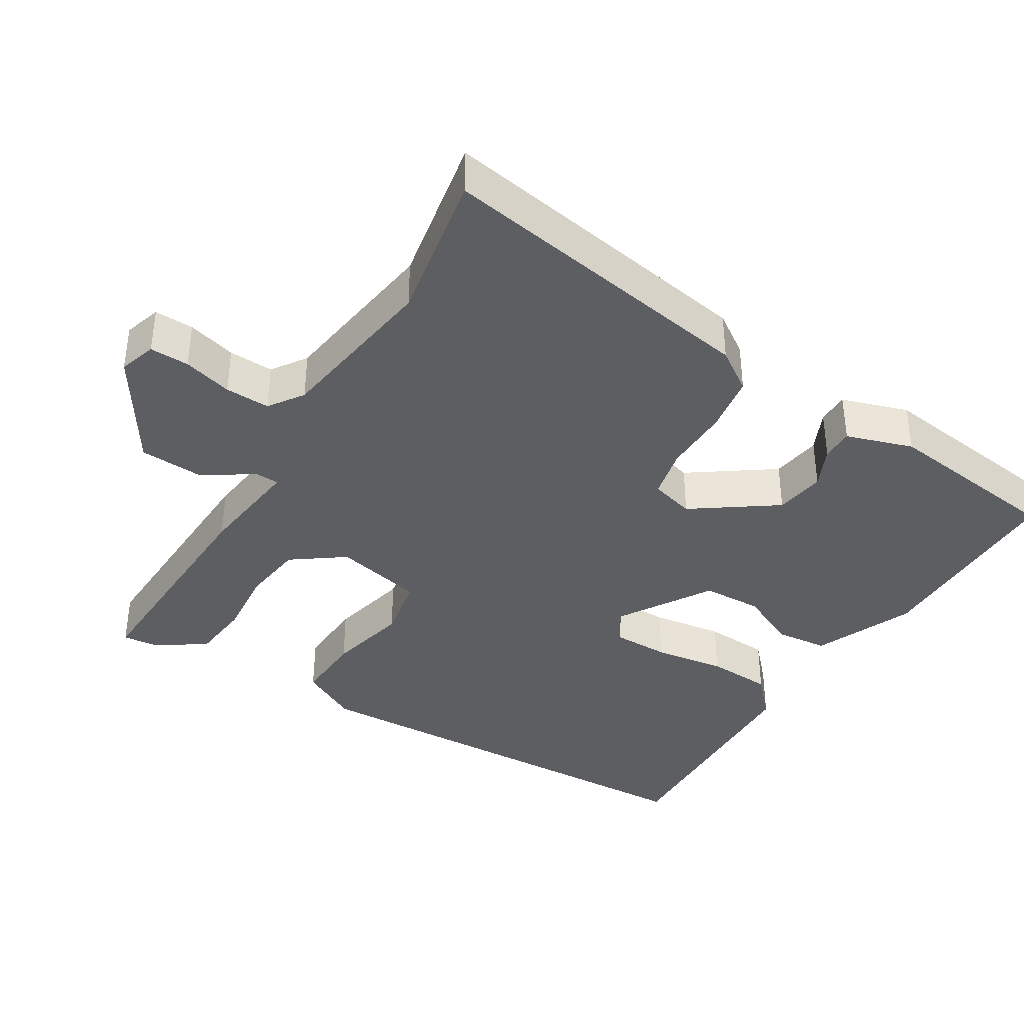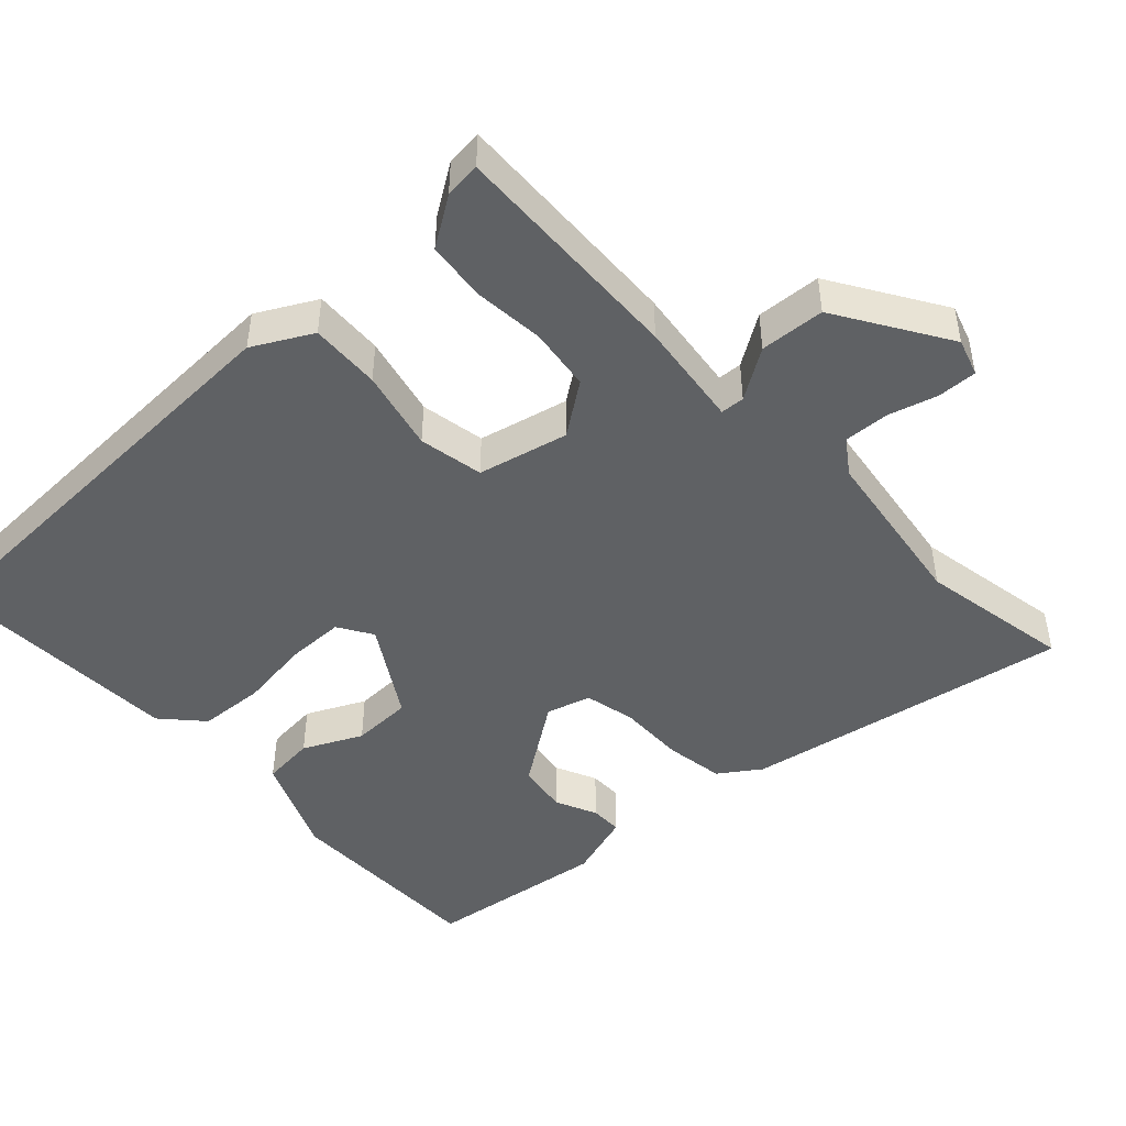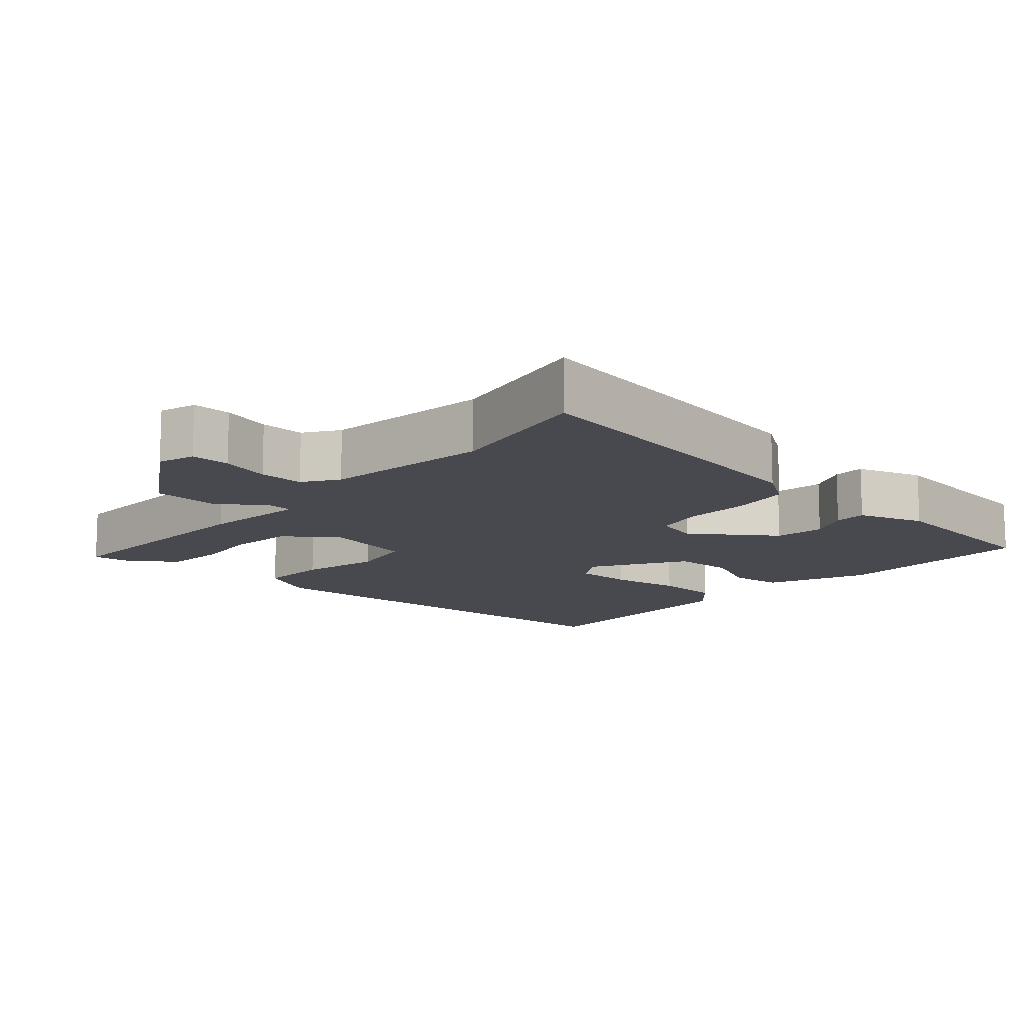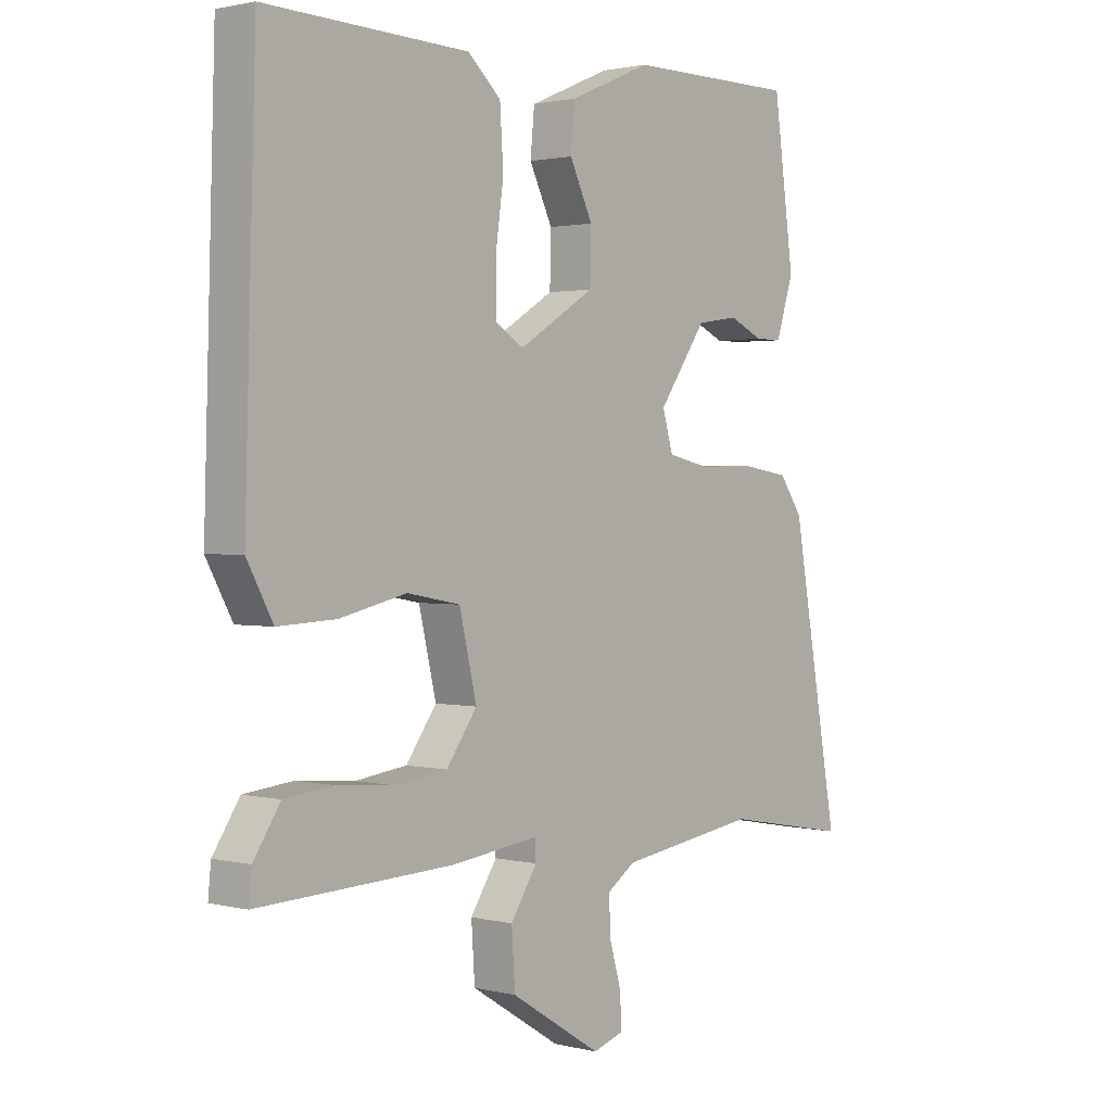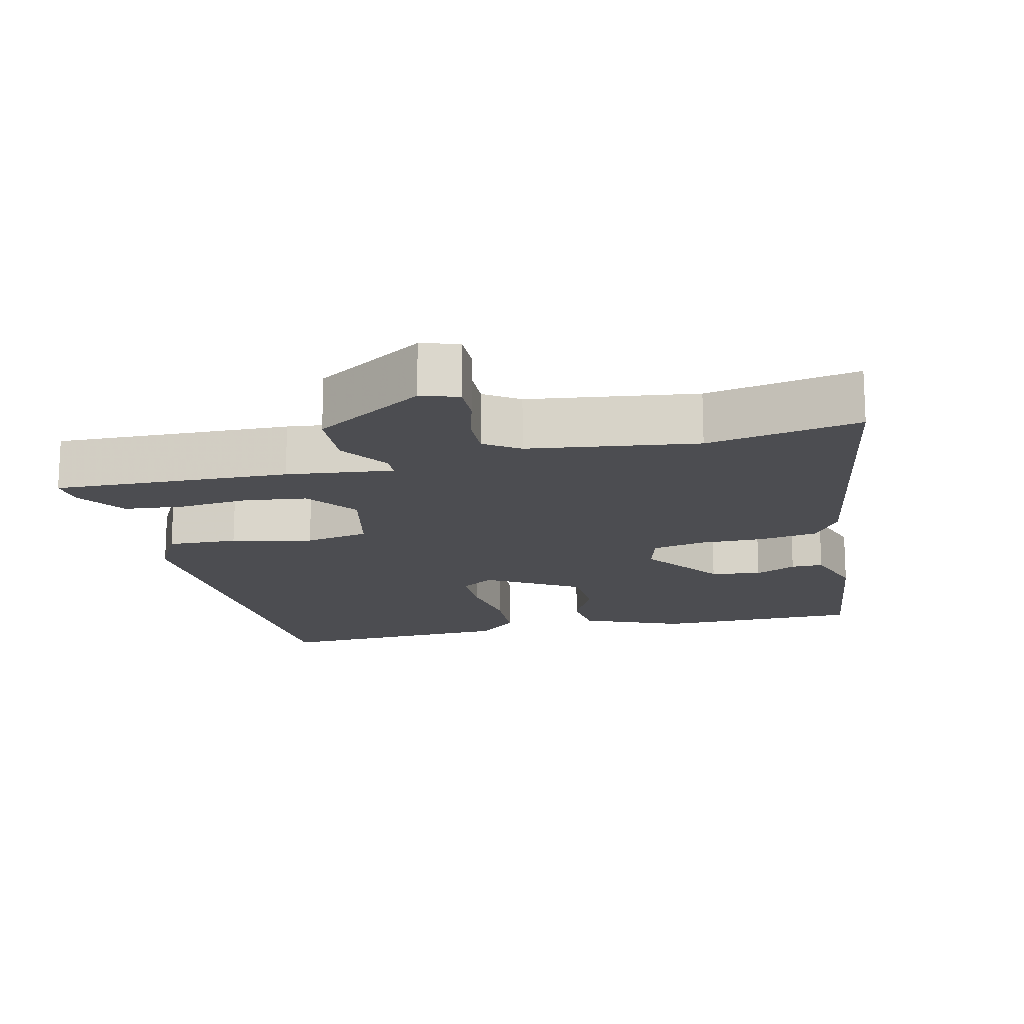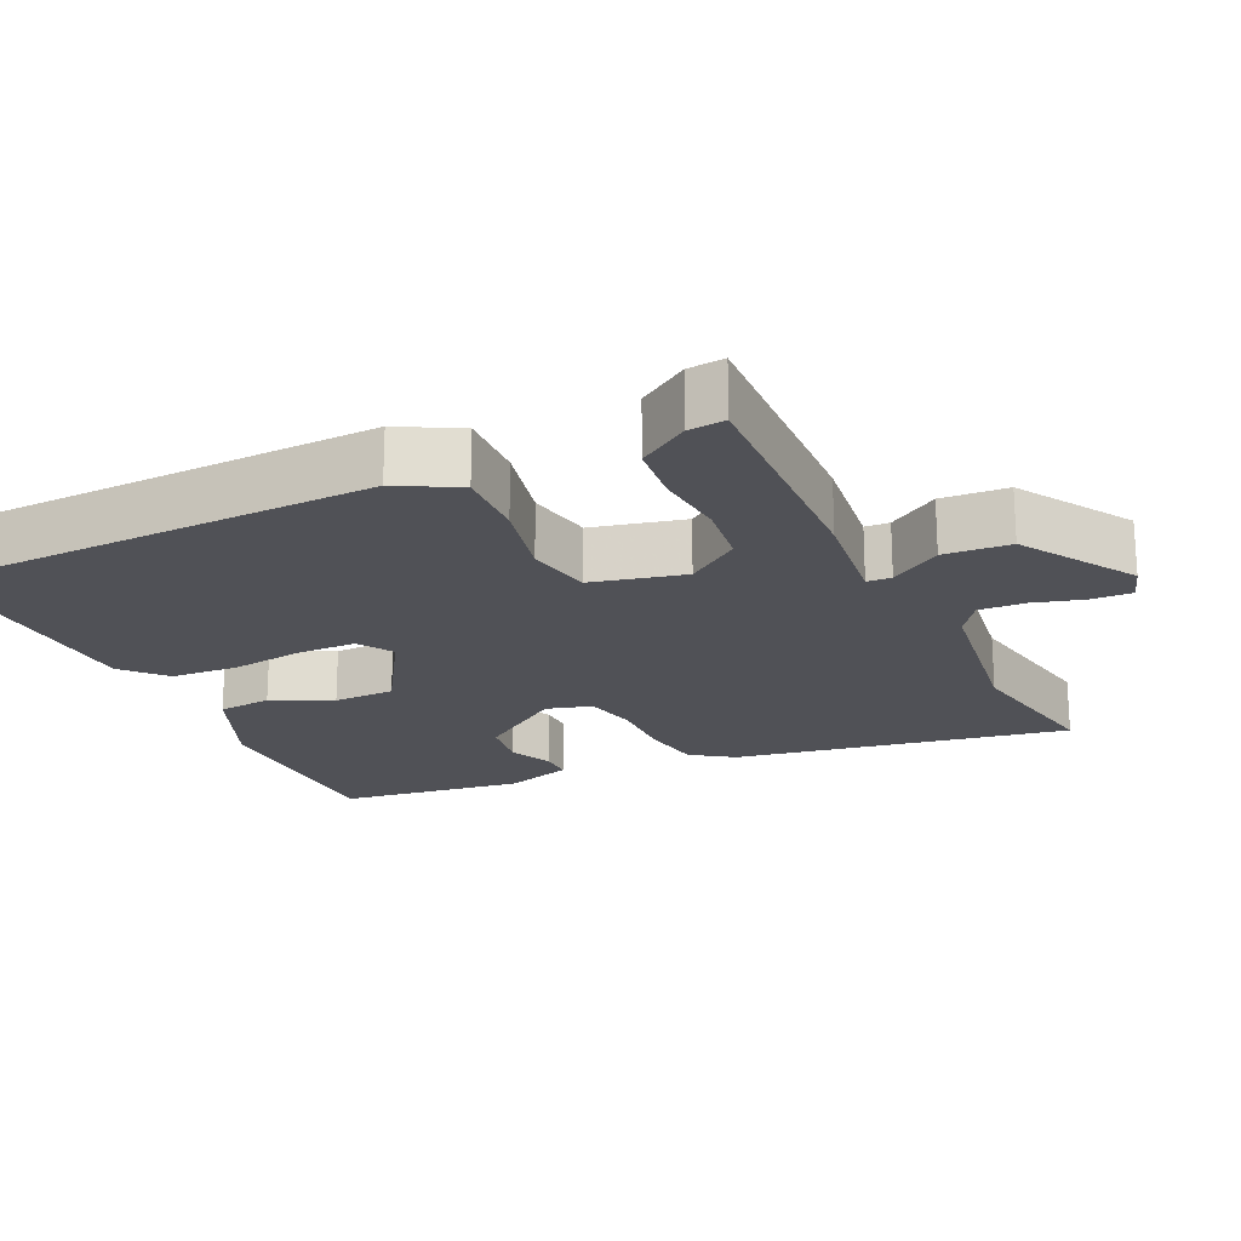
<metadata>
{"format":"obj","ext":"obj","renderer":"f3d","projection":"perspective","resolution":1024,"background":"white","views":[{"elev":-38.2,"azim":-121.1,"up":"+Y"},{"elev":-46.5,"azim":133.1,"up":"+Y"},{"elev":-12.7,"azim":-131.1,"up":"+Y"},{"elev":1.5,"azim":131.4,"up":"+Z"},{"elev":-16.1,"azim":-166.2,"up":"+Y"},{"elev":-20.4,"azim":115.3,"up":"+Y"}]}
</metadata>
<code>
v -0.472 0.07 0.547
v -0.177 0.07 0.547
v -0.035 0.07 0.486
v -0.028 0.07 0.411
v -0.068 0.07 0.328
v -0.066 0.07 0.242
v 0.065 0.07 0.161
v 0.114 0.07 0.191
v 0.115 0.07 0.273
v 0.101 0.07 0.375
v 0.107 0.07 0.469
v 0.164 0.07 0.521
v 0.514 0.07 0.533
v 0.533 0.07 -0.092
v 0.488 0.07 -0.175
v 0.388 0.07 -0.17
v 0.273 0.07 -0.143
v 0.181 0.07 -0.16
v 0.151 0.07 -0.288
v 0.204 0.07 -0.362
v 0.293 0.07 -0.374
v 0.393 0.07 -0.365
v 0.478 0.07 -0.374
v 0.524 0.07 -0.444
v 0.529 0.07 -0.495
v 0.193 0.07 -0.481
v 0.042 0.07 -0.462
v 0.04 0.07 -0.496
v 0.086 0.07 -0.567
v 0.08 0.07 -0.659
v -0.077 0.07 -0.757
v -0.13 0.07 -0.74
v -0.128 0.07 -0.684
v -0.108 0.07 -0.614
v -0.105 0.07 -0.55
v -0.154 0.07 -0.516
v -0.393 0.07 -0.481
v -0.61 0.07 -0.52
v -0.528 0.07 -0.056
v -0.488 0.07 0.002
v -0.404 0.07 0.015
v -0.309 0.07 0.013
v -0.236 0.07 0.029
v -0.218 0.07 0.092
v -0.3 0.07 0.21
v -0.372 0.07 0.221
v -0.431 0.07 0.194
v -0.477 0.07 0.194
v -0.507 0.07 0.289
v -0.472 0 0.547
v -0.177 0 0.547
v -0.035 0 0.486
v -0.028 0 0.411
v -0.068 0 0.328
v -0.066 0 0.242
v 0.065 0 0.161
v 0.114 0 0.191
v 0.115 0 0.273
v 0.101 0 0.375
v 0.107 0 0.469
v 0.164 0 0.521
v 0.514 0 0.533
v 0.533 0 -0.092
v 0.488 0 -0.175
v 0.388 0 -0.17
v 0.273 0 -0.143
v 0.181 0 -0.16
v 0.151 0 -0.288
v 0.204 0 -0.362
v 0.293 0 -0.374
v 0.393 0 -0.365
v 0.478 0 -0.374
v 0.524 0 -0.444
v 0.529 0 -0.495
v 0.193 0 -0.481
v 0.042 0 -0.462
v 0.04 0 -0.496
v 0.086 0 -0.567
v 0.08 0 -0.659
v -0.077 0 -0.757
v -0.13 0 -0.74
v -0.128 0 -0.684
v -0.108 0 -0.614
v -0.105 0 -0.55
v -0.154 0 -0.516
v -0.393 0 -0.481
v -0.61 0 -0.52
v -0.528 0 -0.056
v -0.488 0 0.002
v -0.404 0 0.015
v -0.309 0 0.013
v -0.236 0 0.029
v -0.218 0 0.092
v -0.3 0 0.21
v -0.372 0 0.221
v -0.431 0 0.194
v -0.477 0 0.194
v -0.507 0 0.289
f 46 47 48 49
f 45 46 49 1
f 44 45 1 2
f 39 40 41 42
f 37 38 39 42
f 36 37 42 43
f 35 36 43 44
f 31 32 33 34
f 31 34 35
f 28 29 30 31
f 27 28 31 35
f 24 25 26 27
f 22 23 24 27
f 21 22 27
f 20 21 27
f 19 20 27 35
f 18 19 35 44
f 14 15 16 17
f 9 10 11 12
f 8 9 12 13
f 2 3 4 5
f 2 5 6
f 44 2 6
f 18 44 6 7
f 17 18 7 8
f 8 13 14 17
f 98 97 96 95
f 50 98 95 94
f 51 50 94 93
f 91 90 89 88
f 91 88 87 86
f 92 91 86 85
f 93 92 85 84
f 83 82 81 80
f 84 83 80
f 80 79 78 77
f 84 80 77 76
f 76 75 74 73
f 76 73 72 71
f 76 71 70
f 76 70 69
f 84 76 69 68
f 93 84 68 67
f 66 65 64 63
f 61 60 59 58
f 62 61 58 57
f 54 53 52 51
f 55 54 51
f 55 51 93
f 56 55 93 67
f 57 56 67 66
f 66 63 62 57
f 1 50 51 2
f 2 51 52 3
f 3 52 53 4
f 4 53 54 5
f 5 54 55 6
f 6 55 56 7
f 7 56 57 8
f 8 57 58 9
f 9 58 59 10
f 10 59 60 11
f 11 60 61 12
f 12 61 62 13
f 13 62 63 14
f 14 63 64 15
f 15 64 65 16
f 16 65 66 17
f 17 66 67 18
f 18 67 68 19
f 19 68 69 20
f 20 69 70 21
f 21 70 71 22
f 22 71 72 23
f 23 72 73 24
f 24 73 74 25
f 25 74 75 26
f 26 75 76 27
f 27 76 77 28
f 28 77 78 29
f 29 78 79 30
f 30 79 80 31
f 31 80 81 32
f 32 81 82 33
f 33 82 83 34
f 34 83 84 35
f 35 84 85 36
f 36 85 86 37
f 37 86 87 38
f 38 87 88 39
f 39 88 89 40
f 40 89 90 41
f 41 90 91 42
f 42 91 92 43
f 43 92 93 44
f 44 93 94 45
f 45 94 95 46
f 46 95 96 47
f 47 96 97 48
f 48 97 98 49
f 49 98 50 1

</code>
